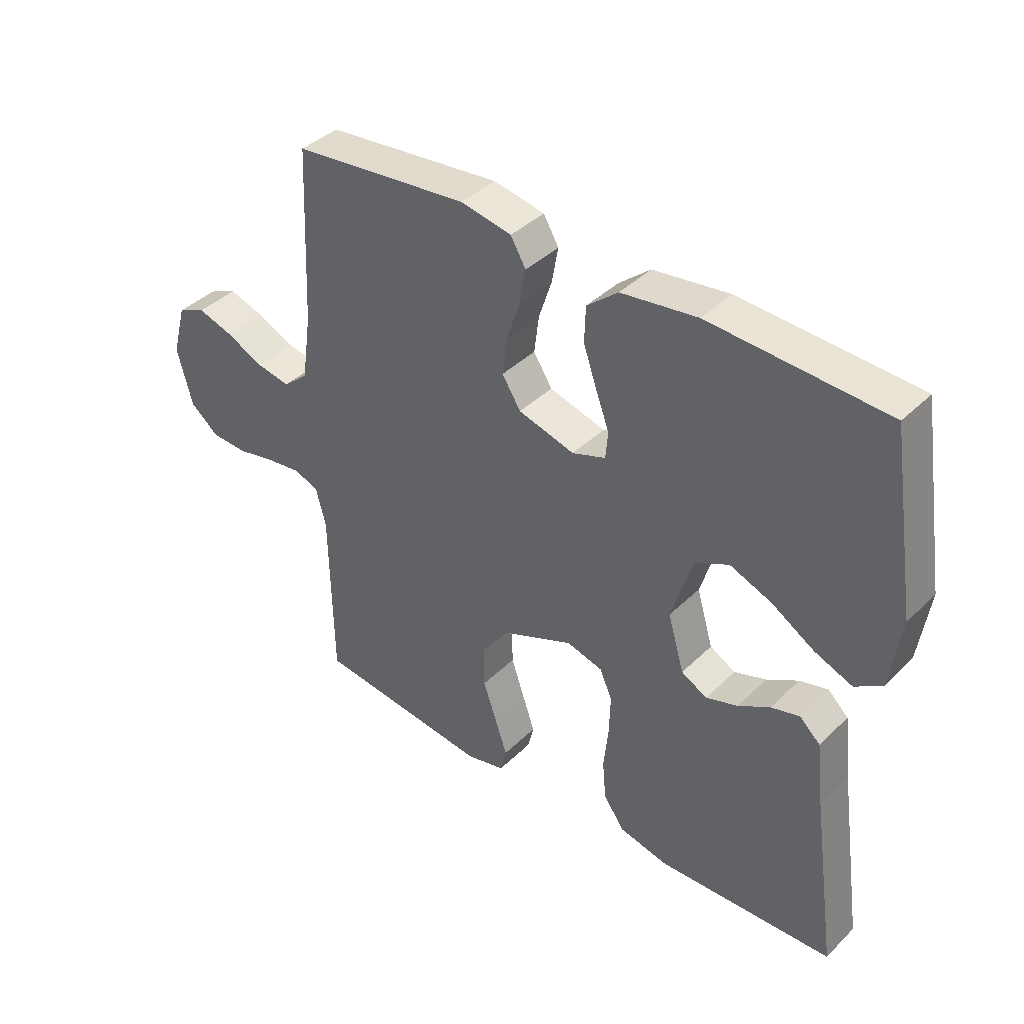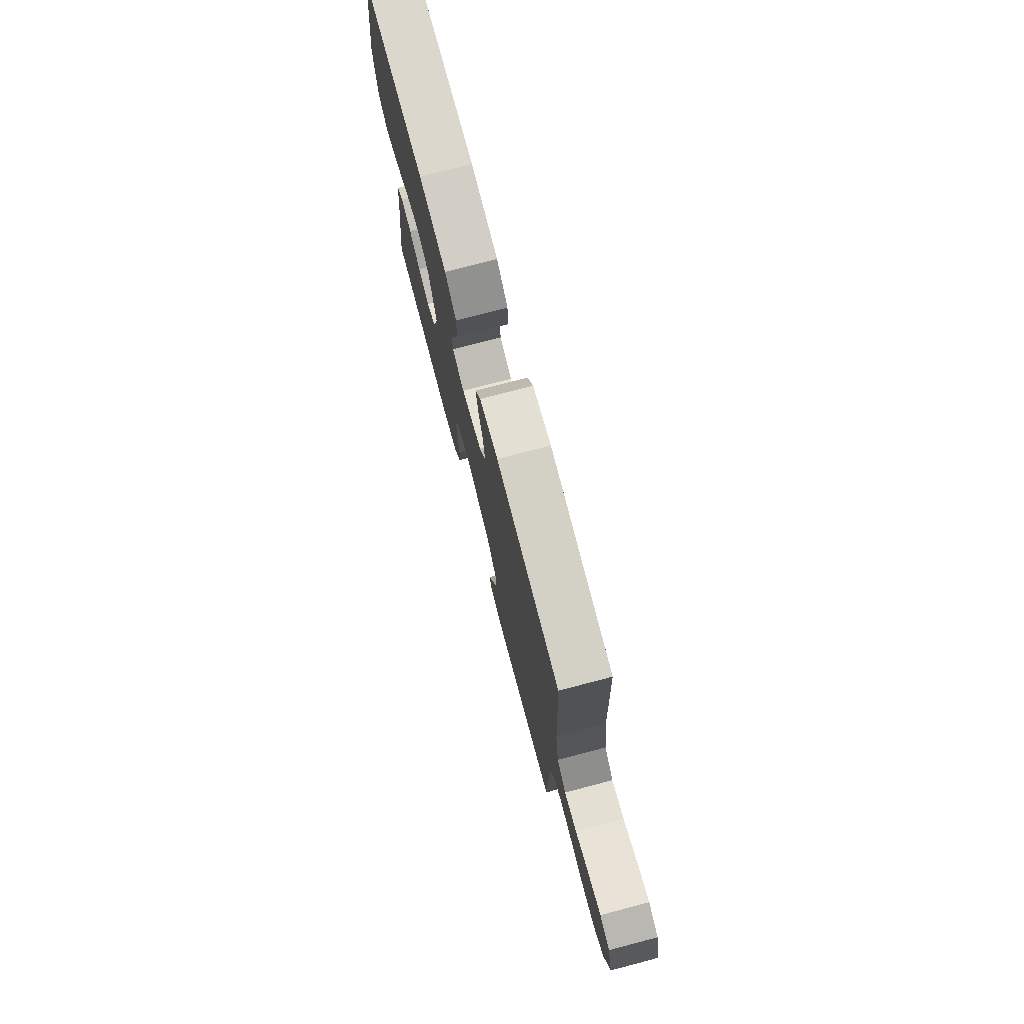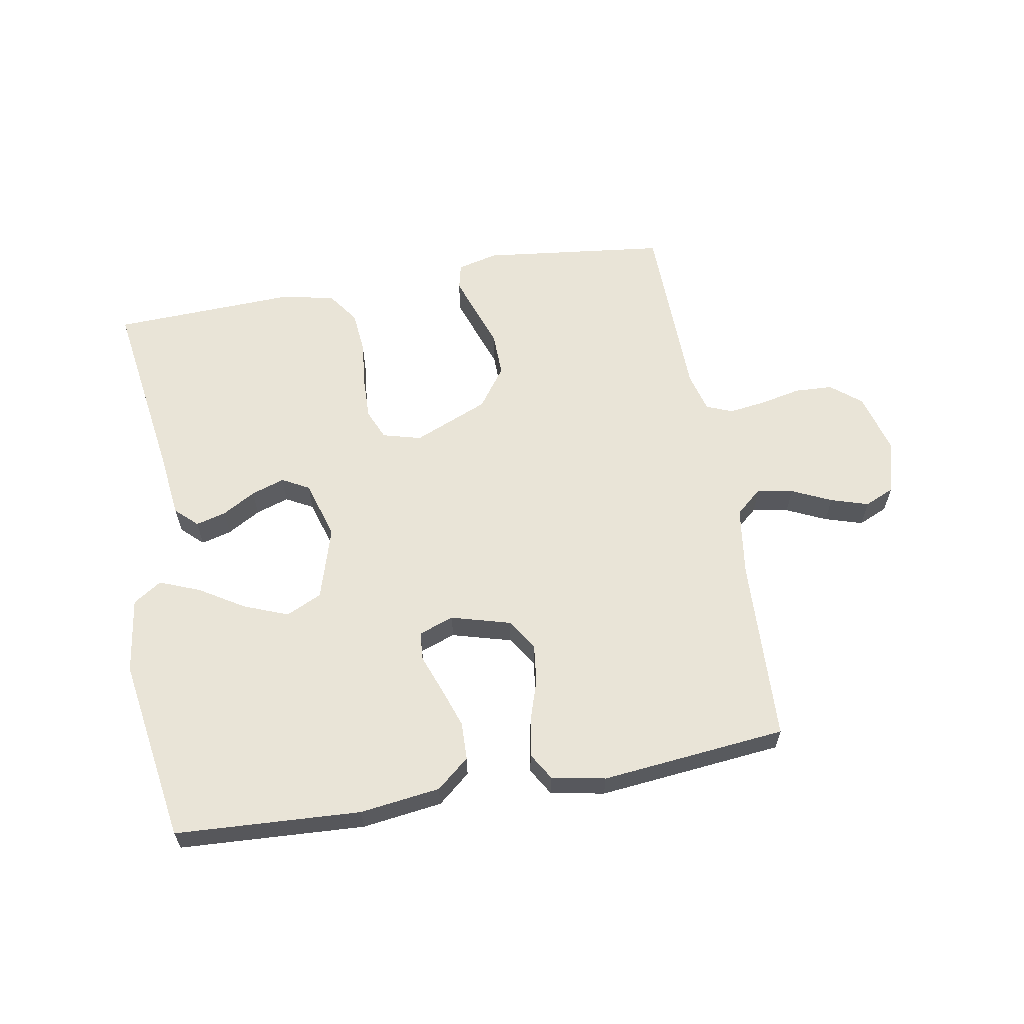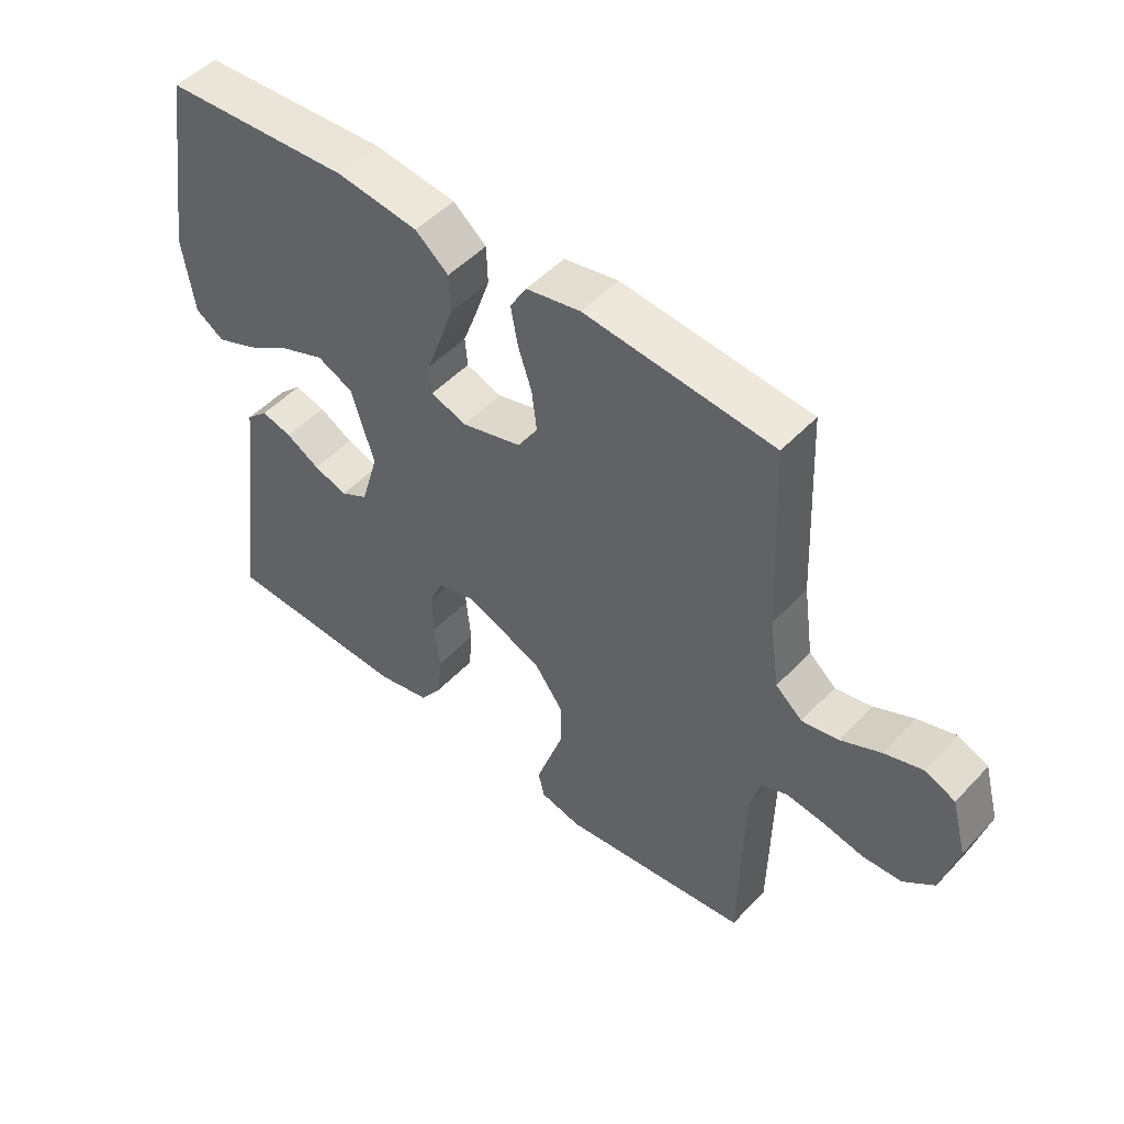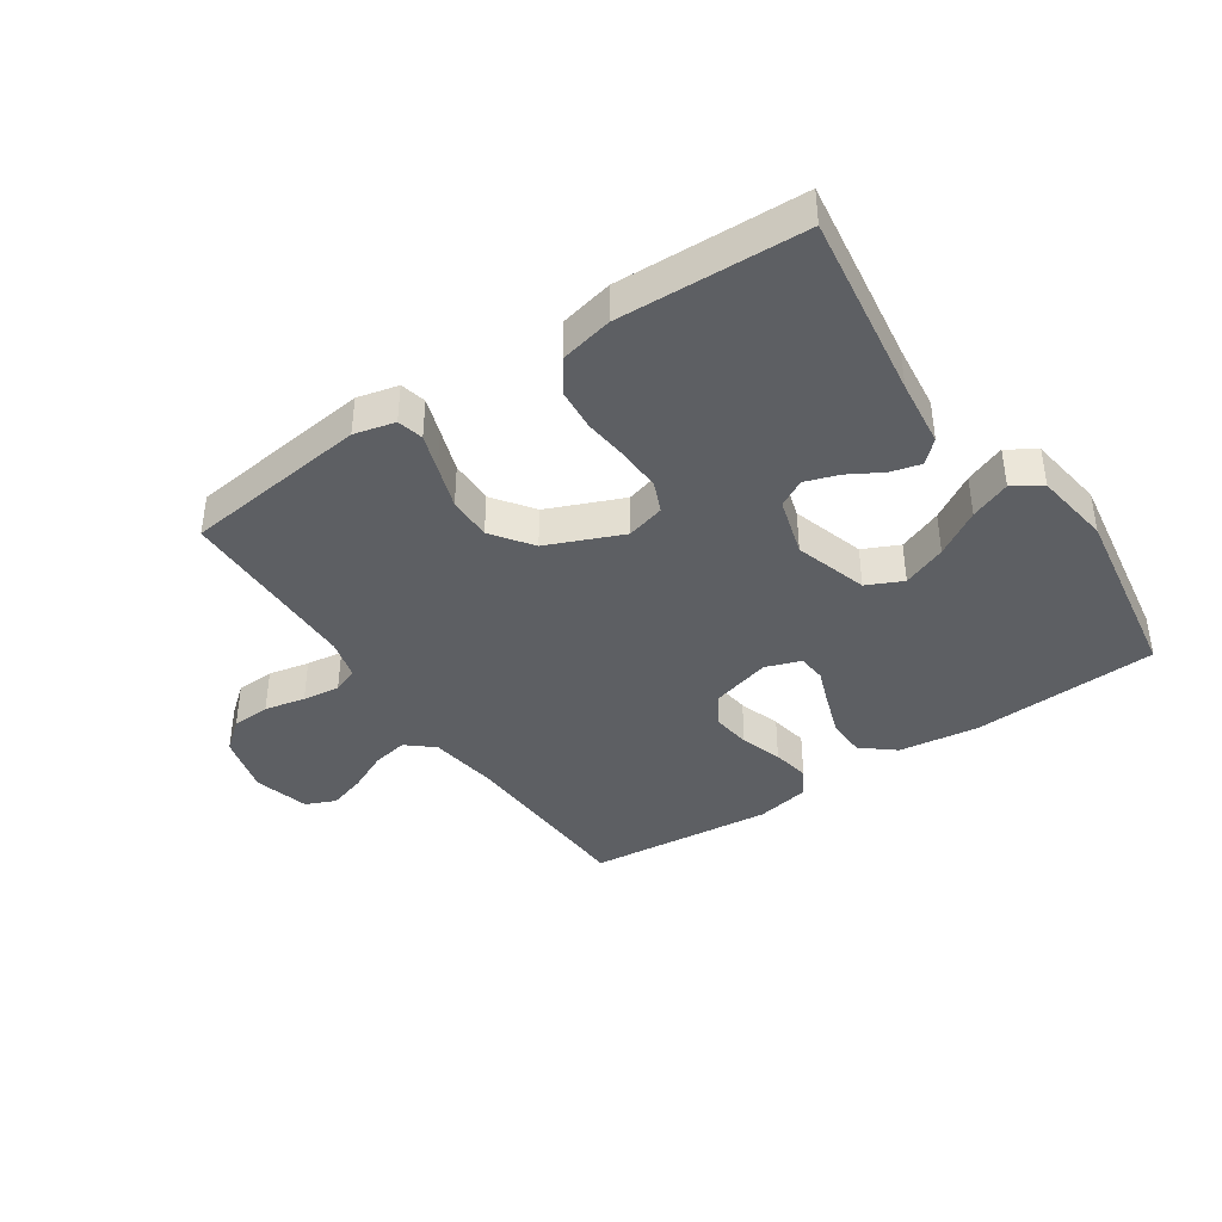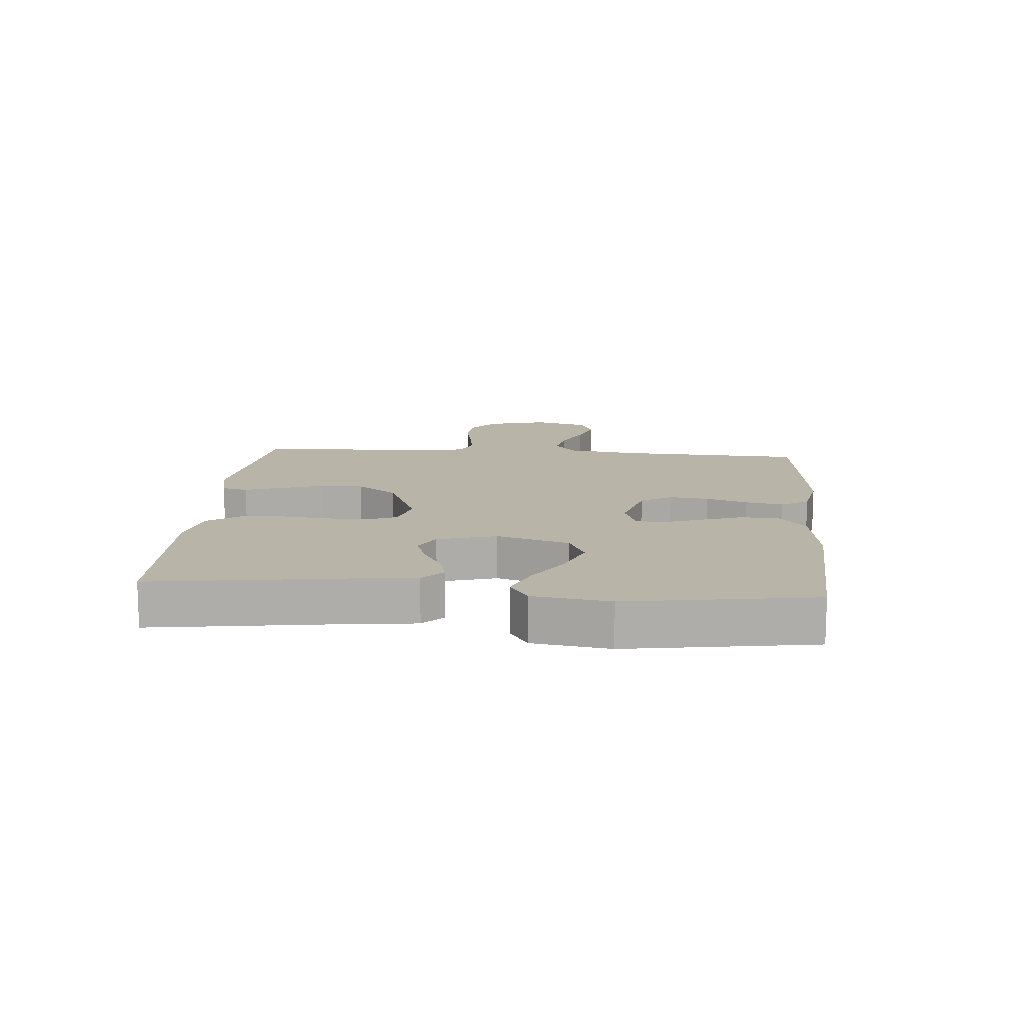
<metadata>
{"format":"obj","ext":"obj","renderer":"f3d","projection":"perspective","resolution":1024,"background":"white","views":[{"elev":39.5,"azim":-140.1,"up":"+Z"},{"elev":75.7,"azim":75.3,"up":"+Z"},{"elev":61.2,"azim":-10.1,"up":"+Y"},{"elev":49.5,"azim":41.0,"up":"+Z"},{"elev":-40.1,"azim":-146.0,"up":"+Y"},{"elev":13.2,"azim":-85.2,"up":"+Y"}]}
</metadata>
<code>
v 0.5 0.07 0.5
v 0.513 0.07 0.2
v 0.529 0.07 0.087
v 0.572 0.07 0.05
v 0.63 0.07 0.061
v 0.694 0.07 0.091
v 0.755 0.07 0.11
v 0.803 0.07 0.089
v 0.827 0.07 0
v 0.801 0.07 -0.098
v 0.752 0.07 -0.138
v 0.69 0.07 -0.141
v 0.624 0.07 -0.127
v 0.564 0.07 -0.119
v 0.522 0.07 -0.136
v 0.505 0.07 -0.2
v 0.5 0.07 -0.5
v 0.2 0.07 -0.536
v 0.134 0.07 -0.52
v 0.124 0.07 -0.478
v 0.144 0.07 -0.419
v 0.168 0.07 -0.349
v 0.169 0.07 -0.278
v 0.122 0.07 -0.213
v 0 0.07 -0.162
v -0.062 0.07 -0.179
v -0.083 0.07 -0.228
v -0.081 0.07 -0.297
v -0.073 0.07 -0.372
v -0.079 0.07 -0.441
v -0.115 0.07 -0.492
v -0.2 0.07 -0.511
v -0.5 0.07 -0.5
v -0.457 0.07 -0.2
v -0.444 0.07 -0.09
v -0.409 0.07 -0.057
v -0.36 0.07 -0.07
v -0.306 0.07 -0.101
v -0.252 0.07 -0.119
v -0.208 0.07 -0.095
v -0.18 0.07 0
v -0.216 0.07 0.118
v -0.274 0.07 0.145
v -0.345 0.07 0.117
v -0.418 0.07 0.072
v -0.483 0.07 0.046
v -0.529 0.07 0.076
v -0.547 0.07 0.2
v -0.5 0.07 0.5
v -0.2 0.07 0.517
v -0.07 0.07 0.5
v -0.017 0.07 0.456
v -0.015 0.07 0.395
v -0.038 0.07 0.328
v -0.061 0.07 0.266
v -0.057 0.07 0.22
v 0 0.07 0.2
v 0.096 0.07 0.227
v 0.128 0.07 0.277
v 0.12 0.07 0.341
v 0.098 0.07 0.408
v 0.087 0.07 0.469
v 0.113 0.07 0.513
v 0.2 0.07 0.53
v 0.5 0 0.5
v 0.513 0 0.2
v 0.529 0 0.087
v 0.572 0 0.05
v 0.63 0 0.061
v 0.694 0 0.091
v 0.755 0 0.11
v 0.803 0 0.089
v 0.827 0 0
v 0.801 0 -0.098
v 0.752 0 -0.138
v 0.69 0 -0.141
v 0.624 0 -0.127
v 0.564 0 -0.119
v 0.522 0 -0.136
v 0.505 0 -0.2
v 0.5 0 -0.5
v 0.2 0 -0.536
v 0.134 0 -0.52
v 0.124 0 -0.478
v 0.144 0 -0.419
v 0.168 0 -0.349
v 0.169 0 -0.278
v 0.122 0 -0.213
v 0 0 -0.162
v -0.062 0 -0.179
v -0.083 0 -0.228
v -0.081 0 -0.297
v -0.073 0 -0.372
v -0.079 0 -0.441
v -0.115 0 -0.492
v -0.2 0 -0.511
v -0.5 0 -0.5
v -0.457 0 -0.2
v -0.444 0 -0.09
v -0.409 0 -0.057
v -0.36 0 -0.07
v -0.306 0 -0.101
v -0.252 0 -0.119
v -0.208 0 -0.095
v -0.18 0 0
v -0.216 0 0.118
v -0.274 0 0.145
v -0.345 0 0.117
v -0.418 0 0.072
v -0.483 0 0.046
v -0.529 0 0.076
v -0.547 0 0.2
v -0.5 0 0.5
v -0.2 0 0.517
v -0.07 0 0.5
v -0.017 0 0.456
v -0.015 0 0.395
v -0.038 0 0.328
v -0.061 0 0.266
v -0.057 0 0.22
v 0 0 0.2
v 0.096 0 0.227
v 0.128 0 0.277
v 0.12 0 0.341
v 0.098 0 0.408
v 0.087 0 0.469
v 0.113 0 0.513
v 0.2 0 0.53
f 64 1 2
f 63 64 2
f 62 63 2
f 61 62 2
f 60 61 2
f 59 60 2 3
f 58 59 3 4
f 57 58 4
f 53 54 55
f 52 53 55
f 51 52 55
f 50 51 55
f 49 50 55
f 48 49 55
f 47 48 55
f 46 47 55
f 44 45 46
f 44 46 55
f 43 44 55
f 42 43 55 56
f 36 37 38
f 35 36 38
f 34 35 38
f 34 38 39
f 33 34 39
f 32 33 39
f 31 32 39
f 30 31 39
f 29 30 39
f 28 29 39
f 27 28 39 40
f 20 21 22
f 19 20 22
f 18 19 22
f 17 18 22
f 16 17 22
f 15 16 22 23
f 14 15 23 24
f 11 12 13
f 10 11 13
f 9 10 13
f 8 9 13
f 7 8 13
f 6 7 13
f 5 6 13
f 4 5 13 14
f 14 24 25
f 4 14 25
f 57 4 25
f 57 25 26
f 56 57 26
f 42 56 26
f 41 42 26
f 26 27 40 41
f 66 65 128
f 66 128 127
f 66 127 126
f 66 126 125
f 66 125 124
f 67 66 124 123
f 68 67 123 122
f 68 122 121
f 119 118 117
f 119 117 116
f 119 116 115
f 119 115 114
f 119 114 113
f 119 113 112
f 119 112 111
f 119 111 110
f 110 109 108
f 119 110 108
f 119 108 107
f 120 119 107 106
f 102 101 100
f 102 100 99
f 102 99 98
f 103 102 98
f 103 98 97
f 103 97 96
f 103 96 95
f 103 95 94
f 103 94 93
f 103 93 92
f 104 103 92 91
f 86 85 84
f 86 84 83
f 86 83 82
f 86 82 81
f 86 81 80
f 87 86 80 79
f 88 87 79 78
f 77 76 75
f 77 75 74
f 77 74 73
f 77 73 72
f 77 72 71
f 77 71 70
f 77 70 69
f 78 77 69 68
f 89 88 78
f 89 78 68
f 89 68 121
f 90 89 121
f 90 121 120
f 90 120 106
f 90 106 105
f 105 104 91 90
f 1 65 66 2
f 2 66 67 3
f 3 67 68 4
f 4 68 69 5
f 5 69 70 6
f 6 70 71 7
f 7 71 72 8
f 8 72 73 9
f 9 73 74 10
f 10 74 75 11
f 11 75 76 12
f 12 76 77 13
f 13 77 78 14
f 14 78 79 15
f 15 79 80 16
f 16 80 81 17
f 17 81 82 18
f 18 82 83 19
f 19 83 84 20
f 20 84 85 21
f 21 85 86 22
f 22 86 87 23
f 23 87 88 24
f 24 88 89 25
f 25 89 90 26
f 26 90 91 27
f 27 91 92 28
f 28 92 93 29
f 29 93 94 30
f 30 94 95 31
f 31 95 96 32
f 32 96 97 33
f 33 97 98 34
f 34 98 99 35
f 35 99 100 36
f 36 100 101 37
f 37 101 102 38
f 38 102 103 39
f 39 103 104 40
f 40 104 105 41
f 41 105 106 42
f 42 106 107 43
f 43 107 108 44
f 44 108 109 45
f 45 109 110 46
f 46 110 111 47
f 47 111 112 48
f 48 112 113 49
f 49 113 114 50
f 50 114 115 51
f 51 115 116 52
f 52 116 117 53
f 53 117 118 54
f 54 118 119 55
f 55 119 120 56
f 56 120 121 57
f 57 121 122 58
f 58 122 123 59
f 59 123 124 60
f 60 124 125 61
f 61 125 126 62
f 62 126 127 63
f 63 127 128 64
f 64 128 65 1

</code>
